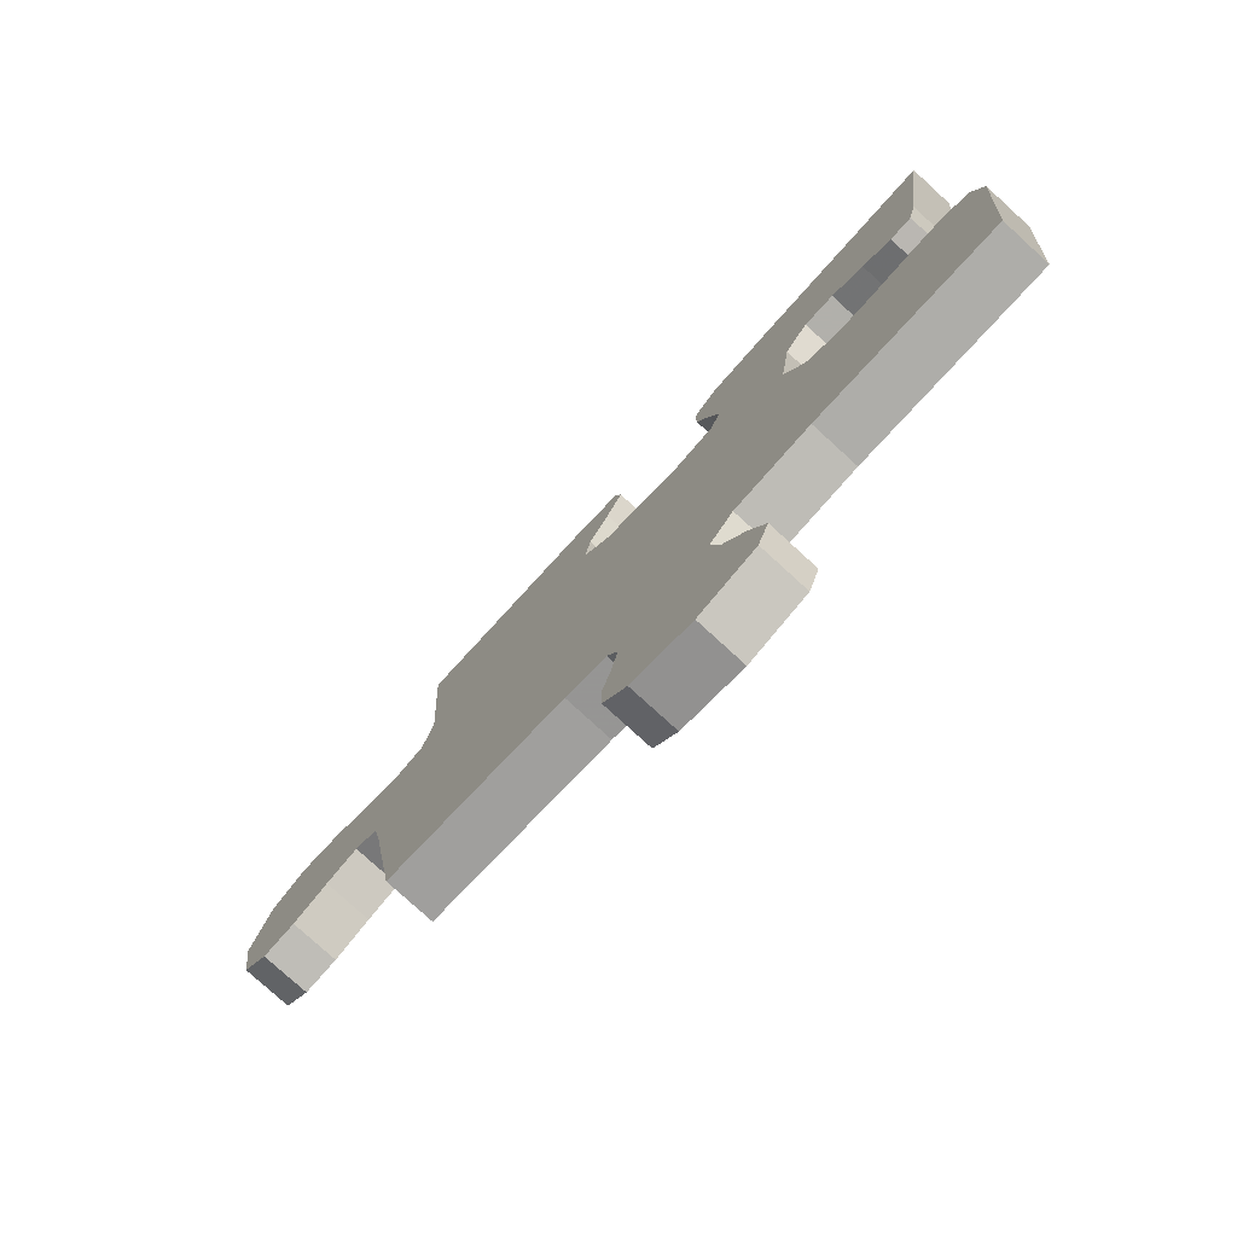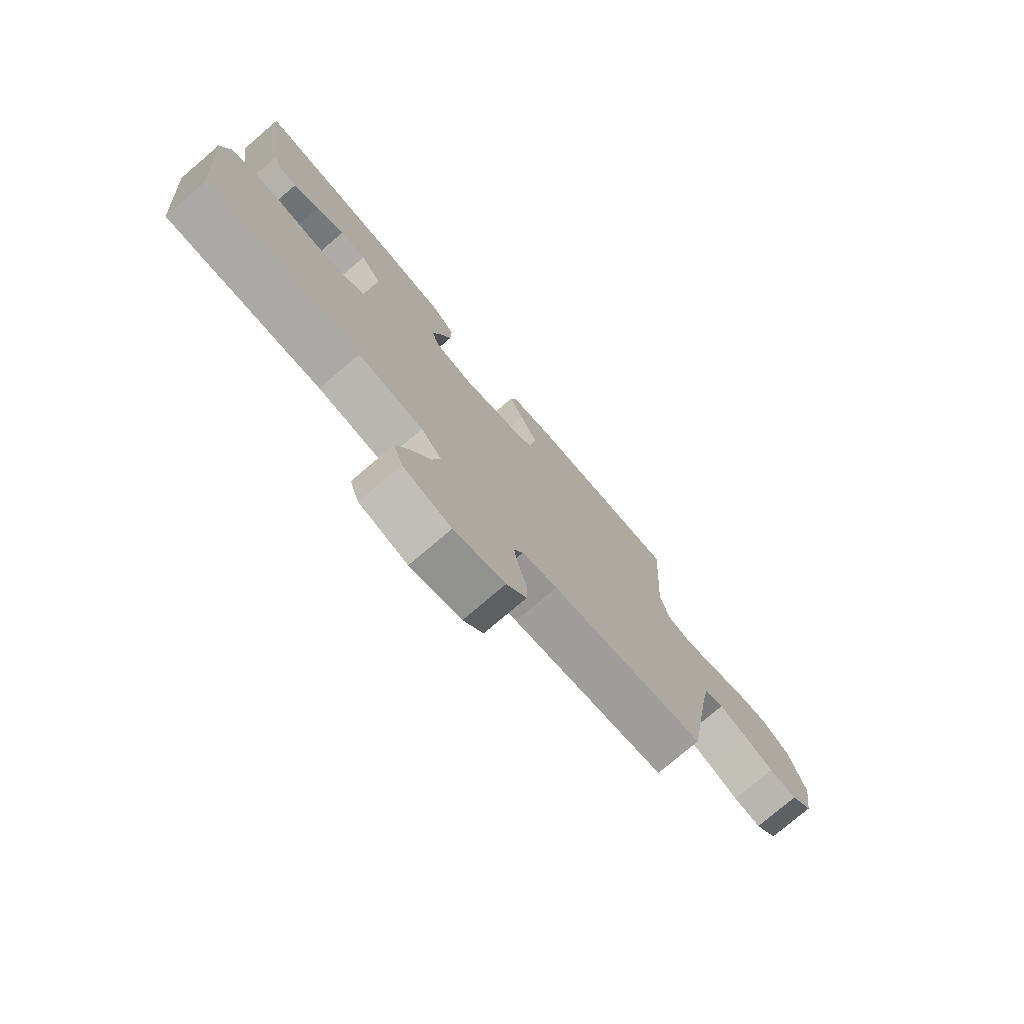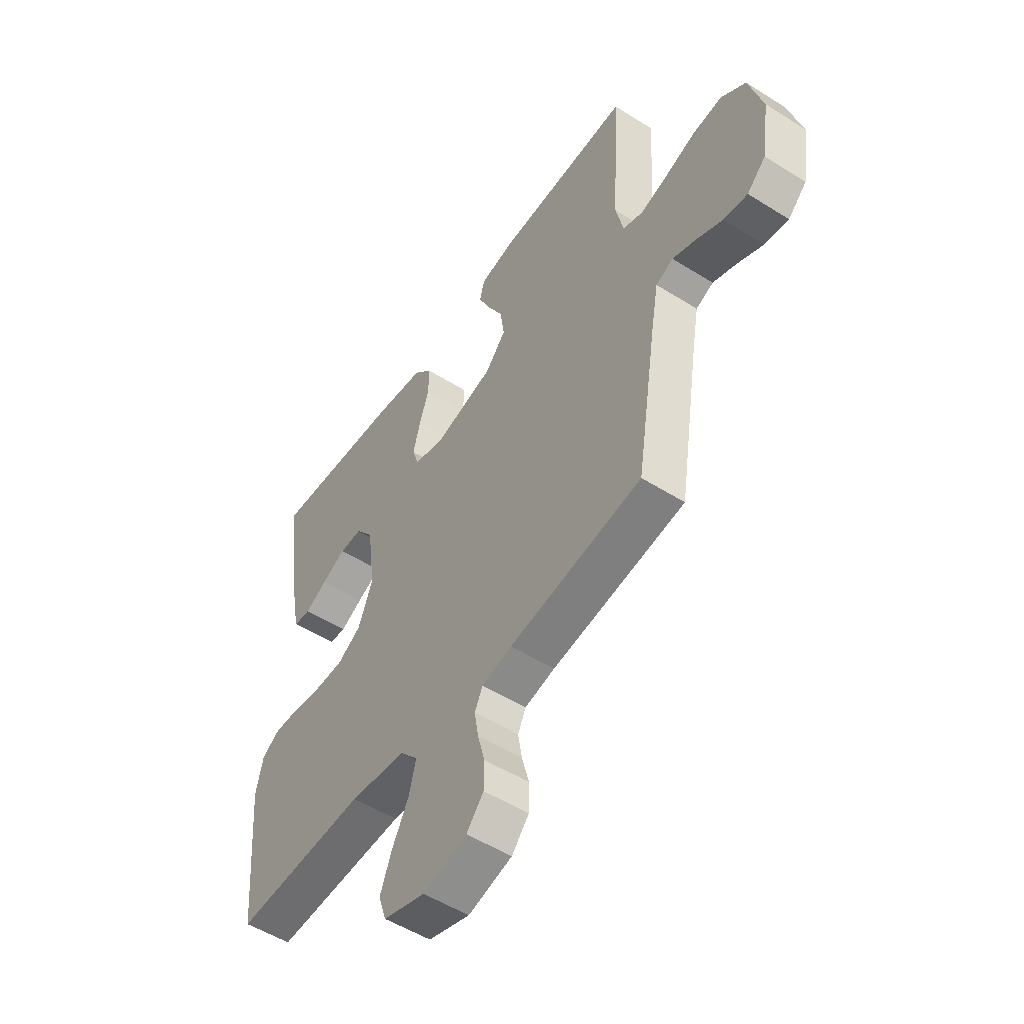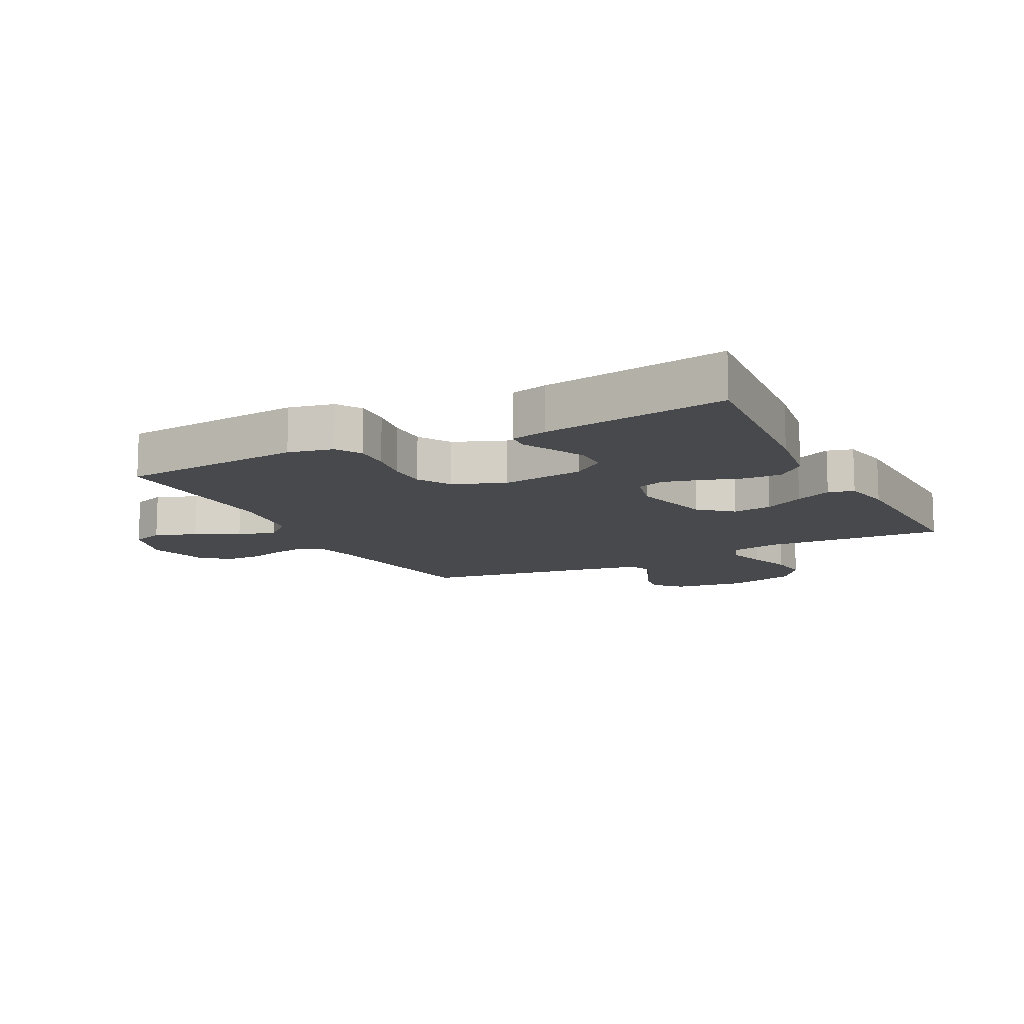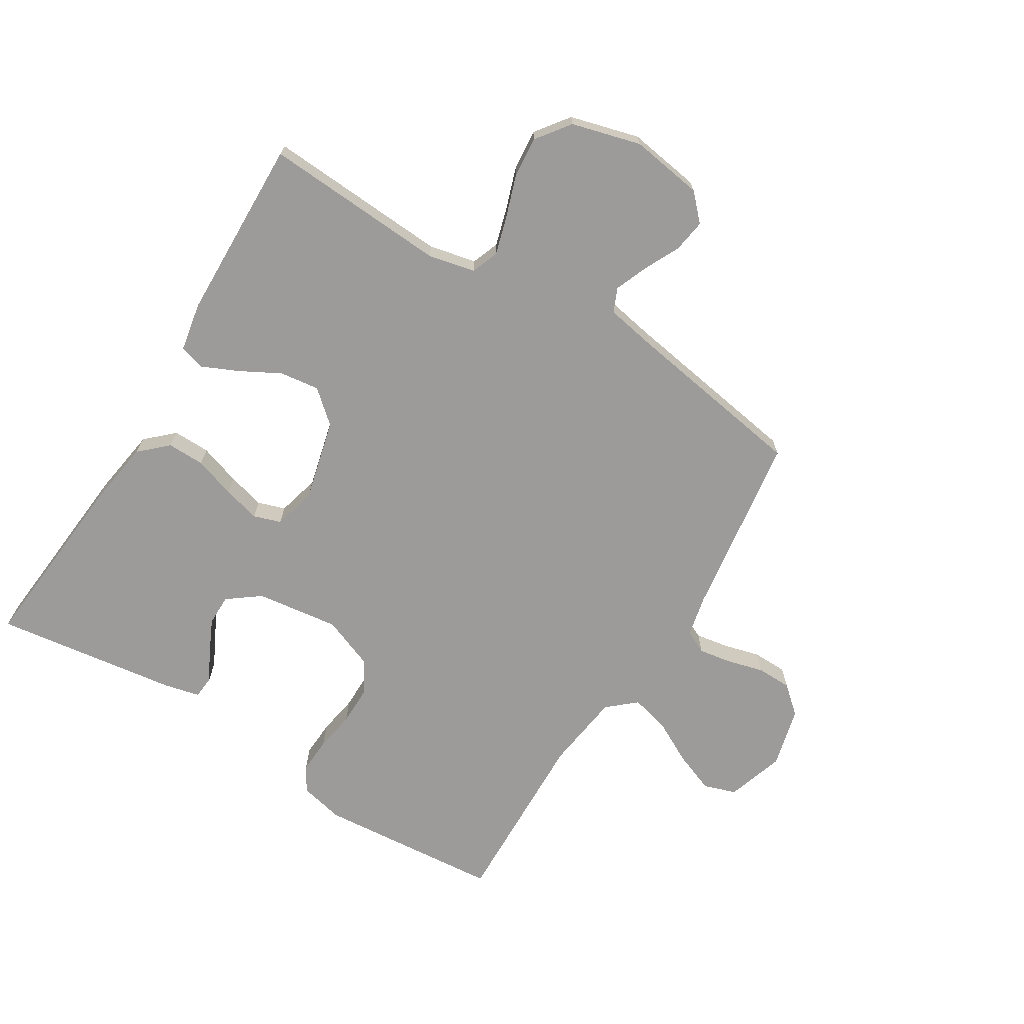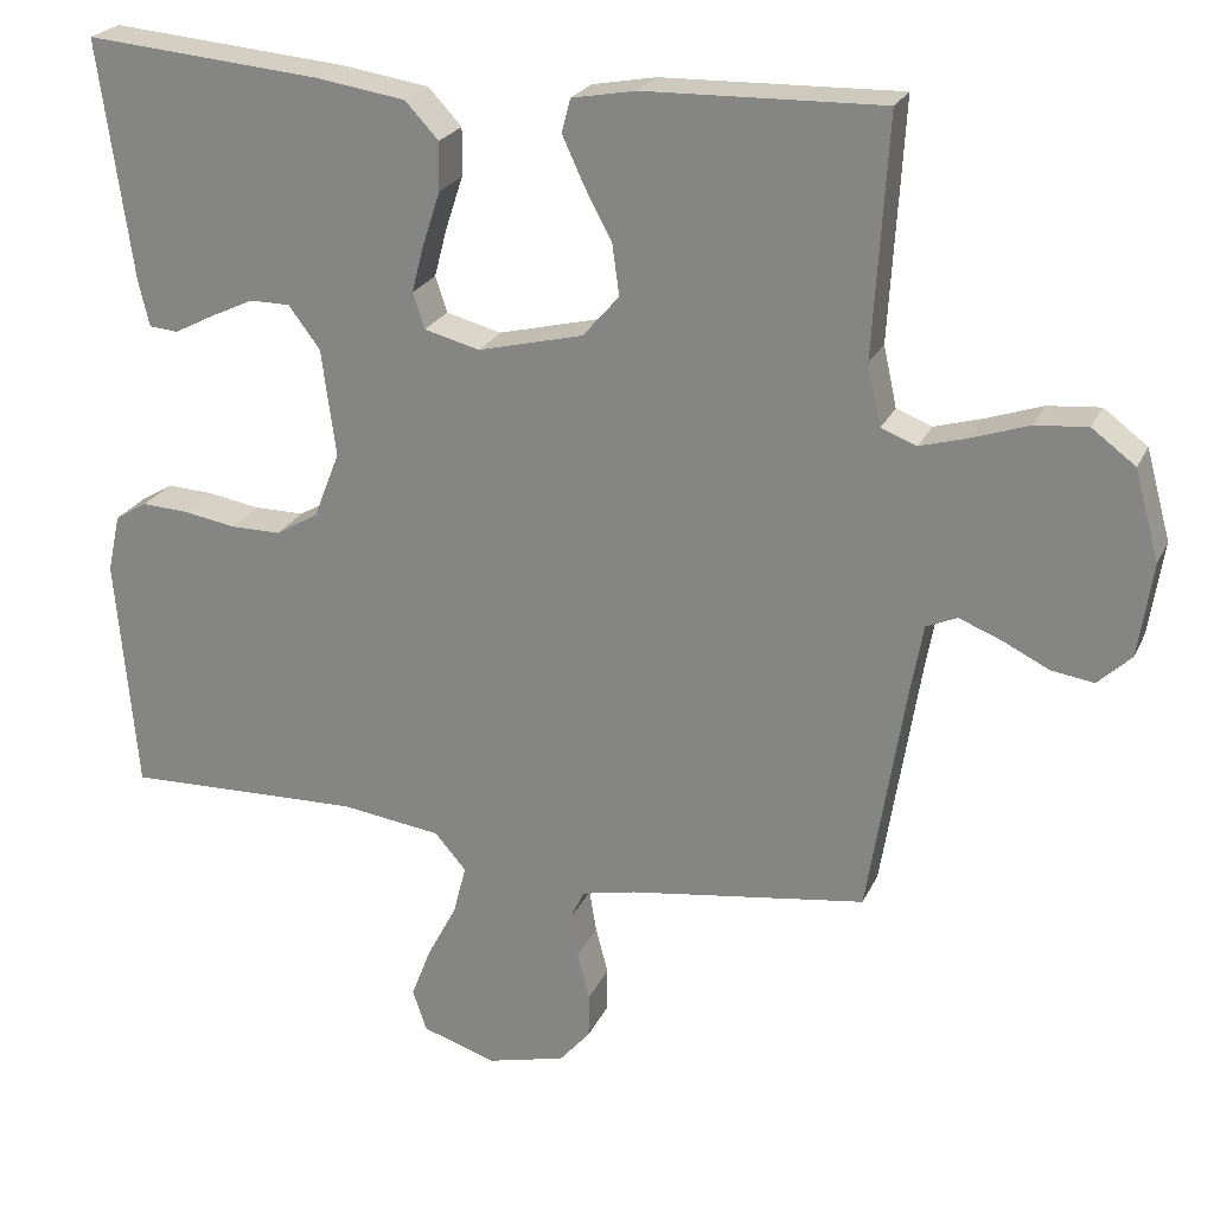
<metadata>
{"format":"obj","ext":"obj","renderer":"f3d","projection":"perspective","resolution":1024,"background":"white","views":[{"elev":-78.5,"azim":-132.4,"up":"+Z"},{"elev":-76.7,"azim":-49.5,"up":"+Z"},{"elev":-52.6,"azim":55.9,"up":"+Z"},{"elev":-12.2,"azim":-62.7,"up":"+Y"},{"elev":-69.7,"azim":58.3,"up":"+Y"},{"elev":23.5,"azim":20.0,"up":"+Z"}]}
</metadata>
<code>
v 0.5 0.07 -0.5
v 0.2 0.07 -0.543
v 0.132 0.07 -0.558
v 0.114 0.07 -0.596
v 0.123 0.07 -0.65
v 0.139 0.07 -0.71
v 0.138 0.07 -0.767
v 0.099 0.07 -0.812
v 0 0.07 -0.837
v -0.094 0.07 -0.807
v -0.112 0.07 -0.754
v -0.086 0.07 -0.687
v -0.049 0.07 -0.617
v -0.033 0.07 -0.554
v -0.073 0.07 -0.508
v -0.2 0.07 -0.491
v -0.5 0.07 -0.5
v -0.526 0.07 -0.2
v -0.51 0.07 -0.127
v -0.469 0.07 -0.102
v -0.41 0.07 -0.105
v -0.344 0.07 -0.116
v -0.28 0.07 -0.116
v -0.226 0.07 -0.084
v -0.193 0.07 0
v -0.211 0.07 0.136
v -0.251 0.07 0.189
v -0.302 0.07 0.189
v -0.357 0.07 0.163
v -0.407 0.07 0.137
v -0.444 0.07 0.14
v -0.458 0.07 0.2
v -0.5 0.07 0.5
v -0.2 0.07 0.474
v -0.088 0.07 0.457
v -0.046 0.07 0.412
v -0.047 0.07 0.351
v -0.069 0.07 0.284
v -0.085 0.07 0.223
v -0.07 0.07 0.178
v 0 0.07 0.16
v 0.133 0.07 0.193
v 0.179 0.07 0.246
v 0.17 0.07 0.311
v 0.135 0.07 0.376
v 0.108 0.07 0.435
v 0.119 0.07 0.477
v 0.2 0.07 0.492
v 0.5 0.07 0.5
v 0.482 0.07 0.2
v 0.499 0.07 0.123
v 0.544 0.07 0.106
v 0.606 0.07 0.124
v 0.676 0.07 0.148
v 0.742 0.07 0.154
v 0.797 0.07 0.113
v 0.828 0.07 0
v 0.81 0.07 -0.119
v 0.768 0.07 -0.159
v 0.714 0.07 -0.151
v 0.655 0.07 -0.122
v 0.602 0.07 -0.101
v 0.563 0.07 -0.118
v 0.548 0.07 -0.2
v 0.5 0 -0.5
v 0.2 0 -0.543
v 0.132 0 -0.558
v 0.114 0 -0.596
v 0.123 0 -0.65
v 0.139 0 -0.71
v 0.138 0 -0.767
v 0.099 0 -0.812
v 0 0 -0.837
v -0.094 0 -0.807
v -0.112 0 -0.754
v -0.086 0 -0.687
v -0.049 0 -0.617
v -0.033 0 -0.554
v -0.073 0 -0.508
v -0.2 0 -0.491
v -0.5 0 -0.5
v -0.526 0 -0.2
v -0.51 0 -0.127
v -0.469 0 -0.102
v -0.41 0 -0.105
v -0.344 0 -0.116
v -0.28 0 -0.116
v -0.226 0 -0.084
v -0.193 0 0
v -0.211 0 0.136
v -0.251 0 0.189
v -0.302 0 0.189
v -0.357 0 0.163
v -0.407 0 0.137
v -0.444 0 0.14
v -0.458 0 0.2
v -0.5 0 0.5
v -0.2 0 0.474
v -0.088 0 0.457
v -0.046 0 0.412
v -0.047 0 0.351
v -0.069 0 0.284
v -0.085 0 0.223
v -0.07 0 0.178
v 0 0 0.16
v 0.133 0 0.193
v 0.179 0 0.246
v 0.17 0 0.311
v 0.135 0 0.376
v 0.108 0 0.435
v 0.119 0 0.477
v 0.2 0 0.492
v 0.5 0 0.5
v 0.482 0 0.2
v 0.499 0 0.123
v 0.544 0 0.106
v 0.606 0 0.124
v 0.676 0 0.148
v 0.742 0 0.154
v 0.797 0 0.113
v 0.828 0 0
v 0.81 0 -0.119
v 0.768 0 -0.159
v 0.714 0 -0.151
v 0.655 0 -0.122
v 0.602 0 -0.101
v 0.563 0 -0.118
v 0.548 0 -0.2
f 58 59 60 61
f 58 61 62
f 57 58 62
f 56 57 62 63
f 53 54 55 56
f 52 53 56 63
f 47 48 49 50
f 47 50 51
f 44 45 46 47
f 44 47 51
f 43 44 51
f 42 43 51
f 41 42 51 52
f 35 36 37 38
f 35 38 39
f 34 35 39
f 33 34 39 40
f 29 30 31 32
f 28 29 32 33
f 27 28 33
f 19 20 21 22
f 19 22 23
f 16 17 18 19
f 15 16 19 23
f 14 15 23 24
f 10 11 12 13
f 10 13 14
f 9 10 14
f 8 9 14
f 5 6 7 8
f 4 5 8 14
f 3 4 14 24
f 64 1 2
f 41 52 63 64
f 40 41 64 2
f 27 33 40
f 26 27 40
f 25 26 40 2
f 2 3 24 25
f 125 124 123 122
f 126 125 122
f 126 122 121
f 127 126 121 120
f 120 119 118 117
f 127 120 117 116
f 114 113 112 111
f 115 114 111
f 111 110 109 108
f 115 111 108
f 115 108 107
f 115 107 106
f 116 115 106 105
f 102 101 100 99
f 103 102 99
f 103 99 98
f 104 103 98 97
f 96 95 94 93
f 97 96 93 92
f 97 92 91
f 86 85 84 83
f 87 86 83
f 83 82 81 80
f 87 83 80 79
f 88 87 79 78
f 77 76 75 74
f 78 77 74
f 78 74 73
f 78 73 72
f 72 71 70 69
f 78 72 69 68
f 88 78 68 67
f 66 65 128
f 128 127 116 105
f 66 128 105 104
f 104 97 91
f 104 91 90
f 66 104 90 89
f 89 88 67 66
f 1 65 66 2
f 2 66 67 3
f 3 67 68 4
f 4 68 69 5
f 5 69 70 6
f 6 70 71 7
f 7 71 72 8
f 8 72 73 9
f 9 73 74 10
f 10 74 75 11
f 11 75 76 12
f 12 76 77 13
f 13 77 78 14
f 14 78 79 15
f 15 79 80 16
f 16 80 81 17
f 17 81 82 18
f 18 82 83 19
f 19 83 84 20
f 20 84 85 21
f 21 85 86 22
f 22 86 87 23
f 23 87 88 24
f 24 88 89 25
f 25 89 90 26
f 26 90 91 27
f 27 91 92 28
f 28 92 93 29
f 29 93 94 30
f 30 94 95 31
f 31 95 96 32
f 32 96 97 33
f 33 97 98 34
f 34 98 99 35
f 35 99 100 36
f 36 100 101 37
f 37 101 102 38
f 38 102 103 39
f 39 103 104 40
f 40 104 105 41
f 41 105 106 42
f 42 106 107 43
f 43 107 108 44
f 44 108 109 45
f 45 109 110 46
f 46 110 111 47
f 47 111 112 48
f 48 112 113 49
f 49 113 114 50
f 50 114 115 51
f 51 115 116 52
f 52 116 117 53
f 53 117 118 54
f 54 118 119 55
f 55 119 120 56
f 56 120 121 57
f 57 121 122 58
f 58 122 123 59
f 59 123 124 60
f 60 124 125 61
f 61 125 126 62
f 62 126 127 63
f 63 127 128 64
f 64 128 65 1

</code>
